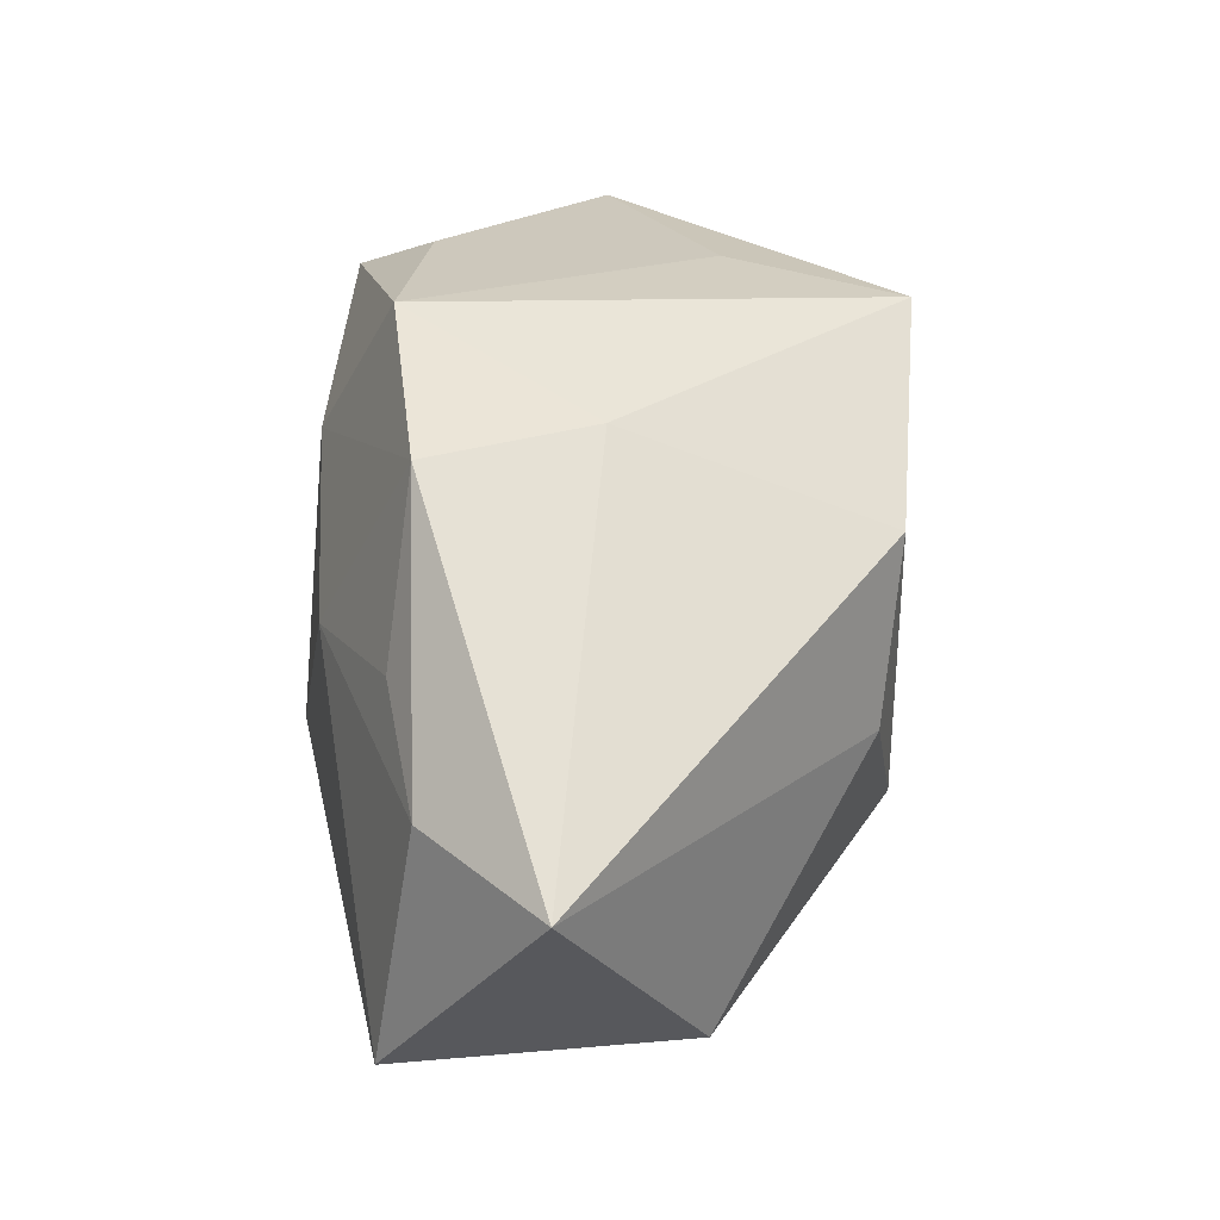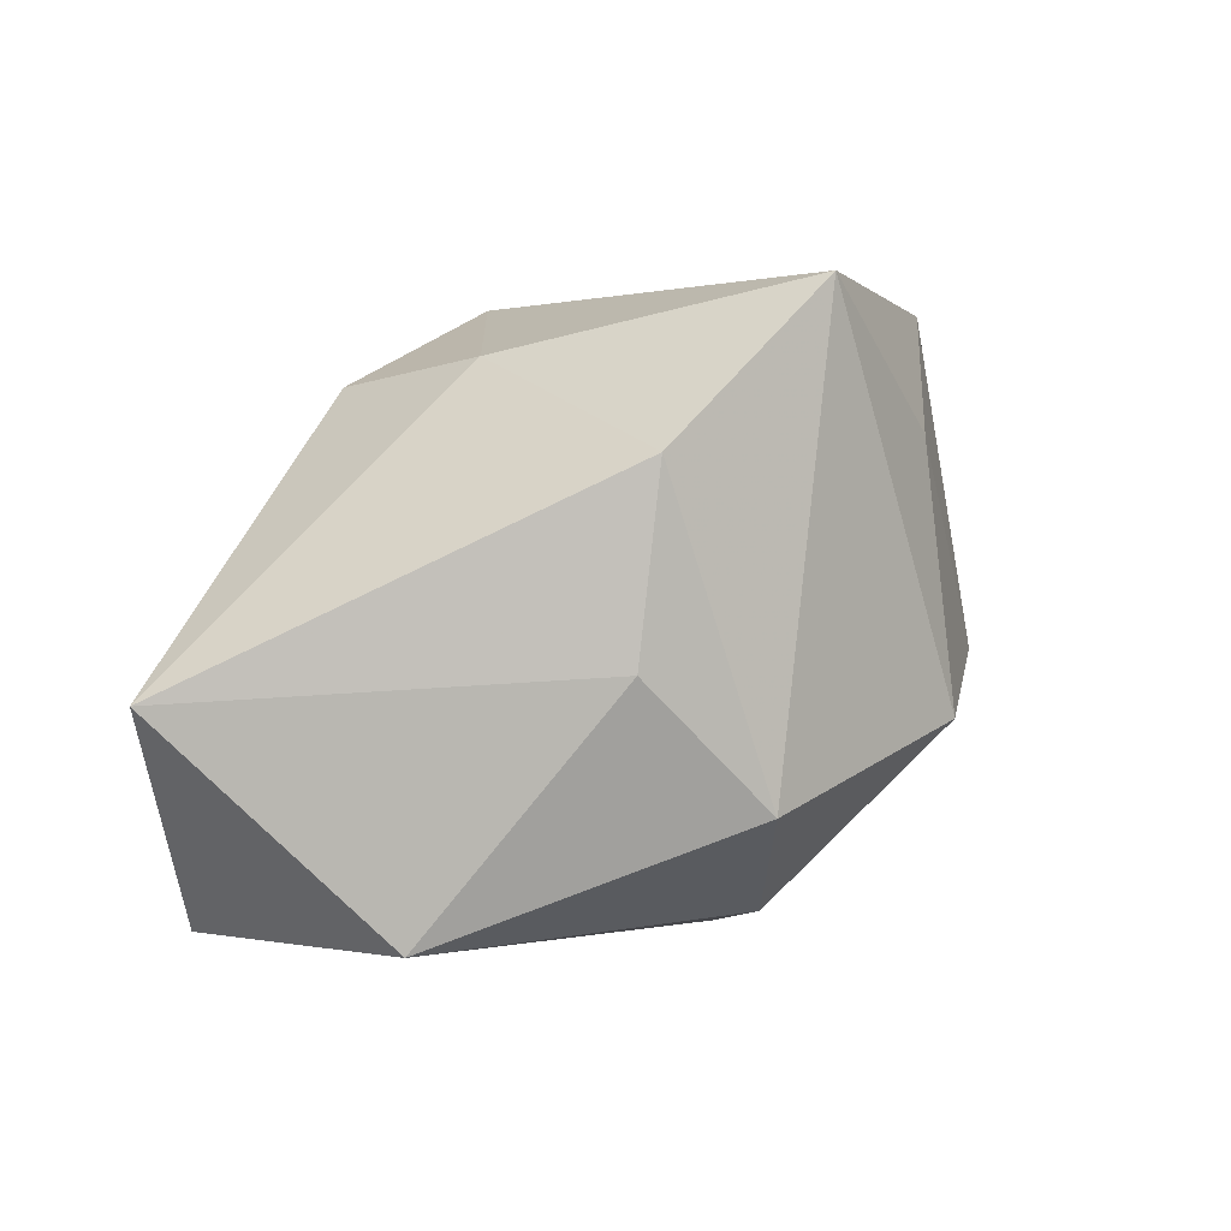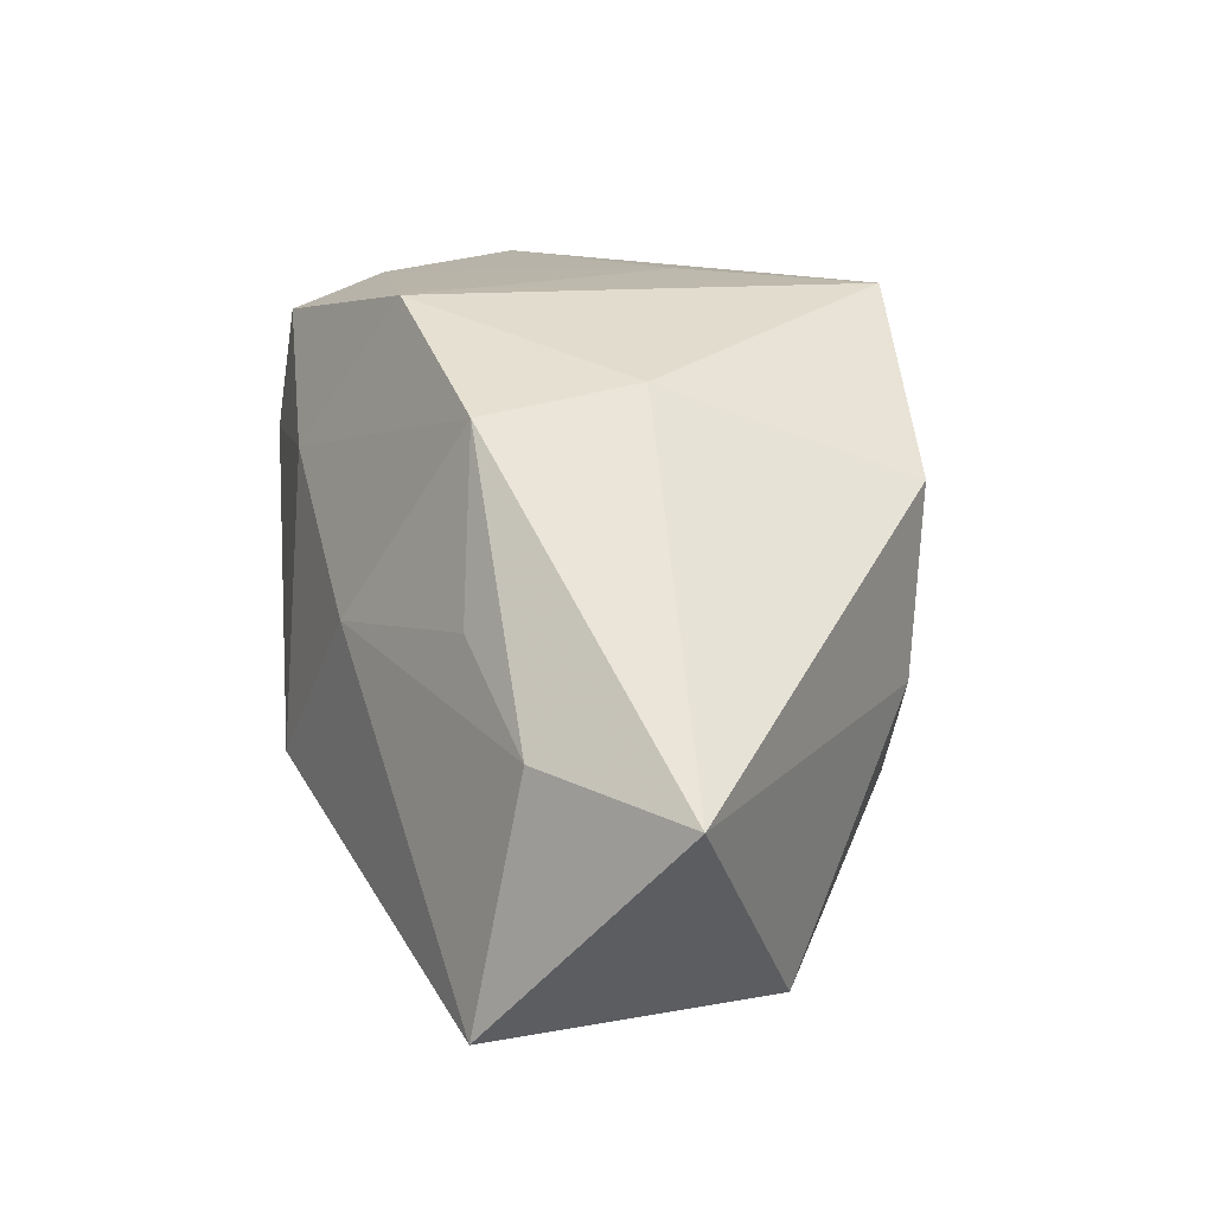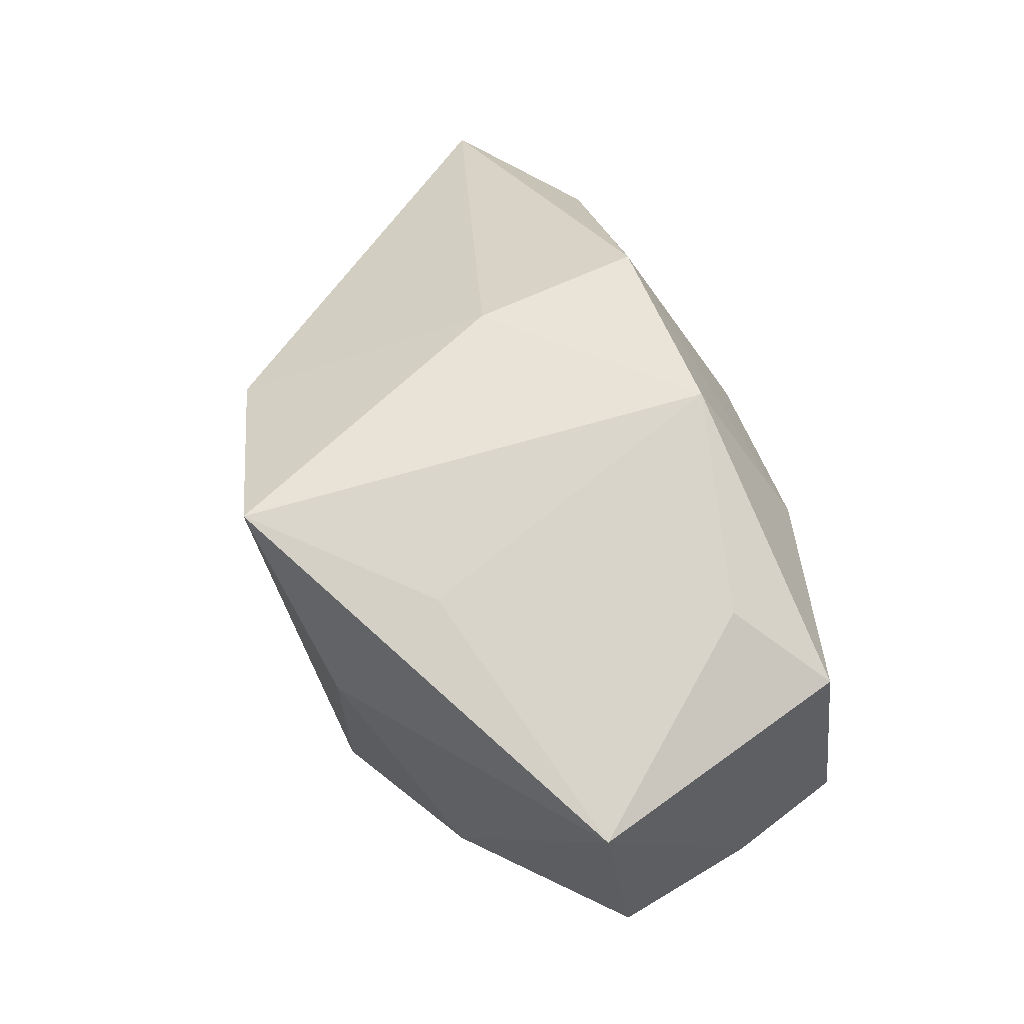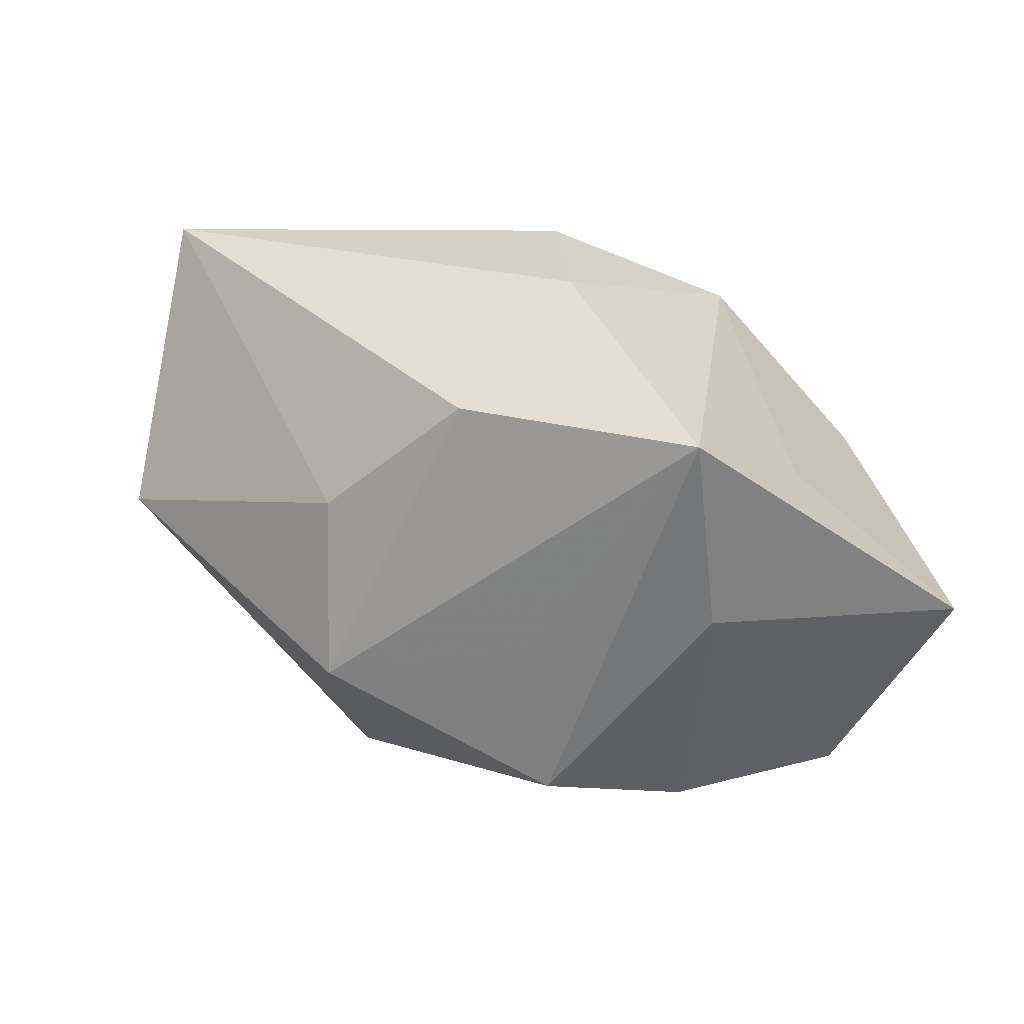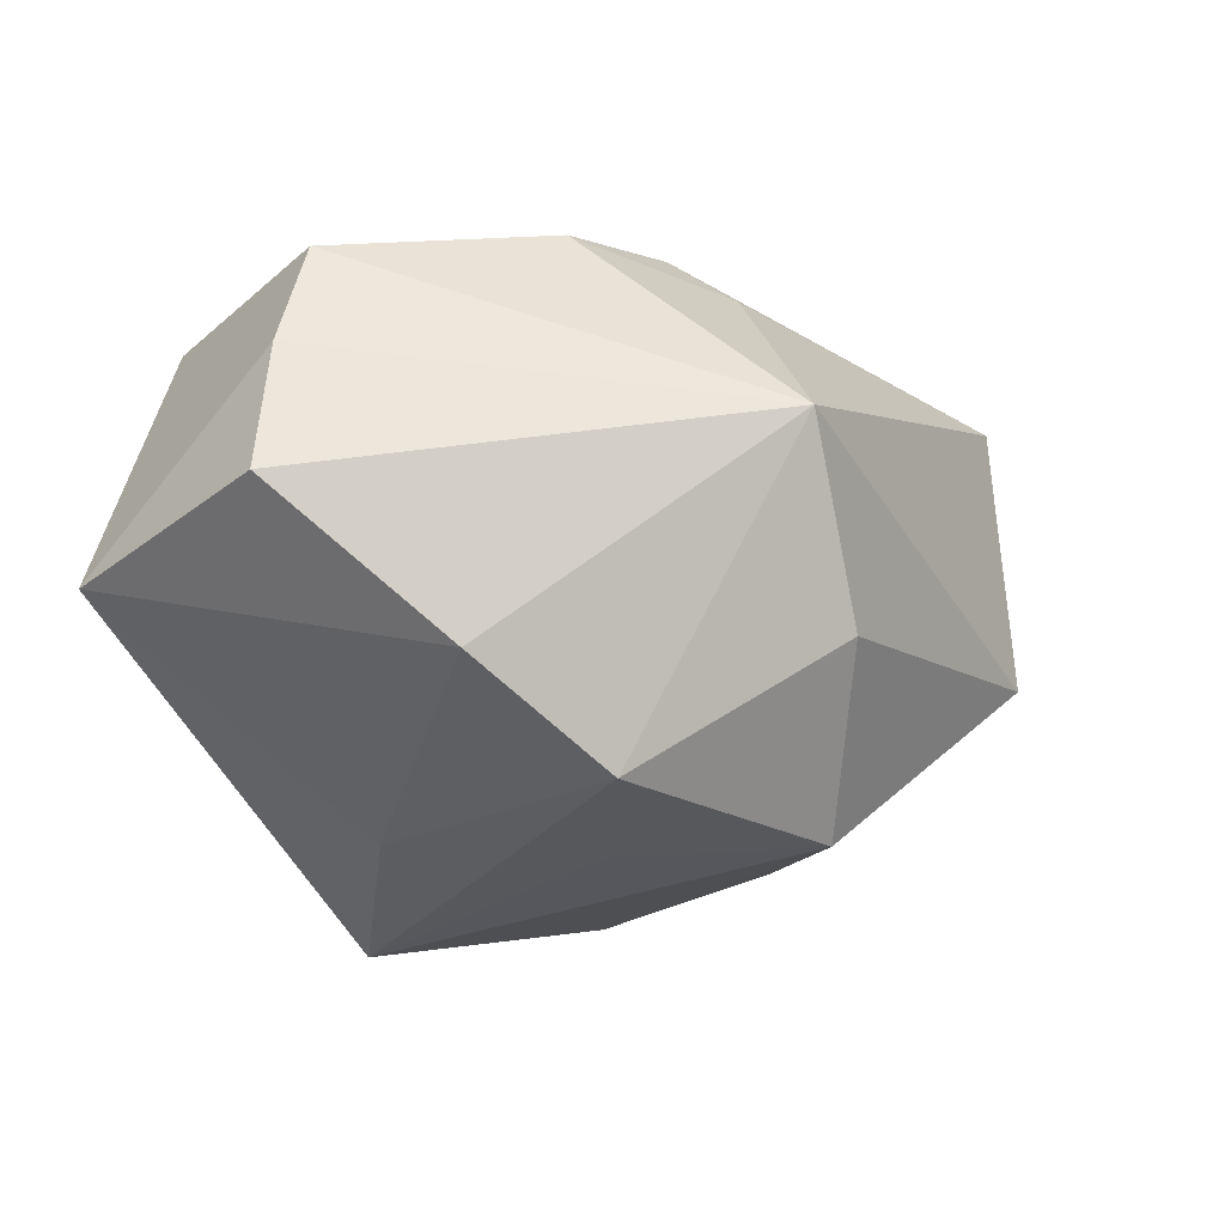
<metadata>
{"format":"obj","ext":"obj","renderer":"f3d","projection":"perspective","resolution":1024,"background":"white","views":[{"elev":21.9,"azim":76.3,"up":"+Y"},{"elev":0.8,"azim":126.9,"up":"+Y"},{"elev":12.5,"azim":62.0,"up":"+Y"},{"elev":76.1,"azim":-116.2,"up":"+Y"},{"elev":-58.2,"azim":134.3,"up":"+Z"},{"elev":-32.4,"azim":-59.5,"up":"+Z"}]}
</metadata>
<code>
v -0.04073 0.004911 0.01509
v 0.01743 0.02094 0.01959
v 0.007132 0.02955 -0.02896
v 0.02528 -0.005309 -0.02093
v -0.007874 -0.02068 0.02134
v 0.003838 0.001213 0.02652
v -0.04413 0.006427 -0.01076
v -0.009154 0.03029 -0.01535
v 0.01284 -0.01784 -0.0267
v -0.01284 -0.01024 -0.02959
v -0.03349 0.0135 0.01784
v 0.02341 0.003704 0.02328
v -0.01099 -0.01473 0.02652
v -0.001722 0.02972 0.01768
v -0.0244 -0.01173 0.02124
v 0.03061 -0.02999 0.02652
v -0.03762 0.03029 -0.01104
v 0.02444 0.01327 -0.02288
v -0.01372 0.01444 0.02334
v -0.01586 -0.03172 -0.0003046
v 0.03471 -0.004914 0.0232
v 0.0341 -0.0294 -0.002958
v -0.02791 -0.004114 -0.02268
v -0.02305 0.02992 0.01013
v 0.04908 -0.007979 0.01457
v -0.001746 -0.02818 -0.01515
v -0.04301 0.006189 0.003435
v 0.001167 -0.0004364 -0.02852
v -0.01017 0.01613 -0.0279
v 0.01763 0.02303 0.002433
v -0.03291 0.02563 0.01628
f 18 9 3
f 20 16 5
f 5 16 13
f 25 16 22
f 22 16 20
f 15 1 20
f 13 1 15
f 20 5 15
f 15 5 13
f 3 14 30
f 30 18 3
f 25 18 30
f 3 17 8
f 8 14 3
f 24 8 17
f 14 8 24
f 29 17 3
f 3 10 29
f 3 9 28
f 28 10 3
f 9 10 28
f 20 10 26
f 26 10 9
f 26 22 20
f 9 22 26
f 9 18 4
f 4 22 9
f 4 18 25
f 25 22 4
f 11 1 13
f 13 19 11
f 13 16 6
f 6 19 13
f 17 7 27
f 20 1 27
f 27 7 20
f 23 29 10
f 23 10 20
f 20 7 23
f 23 7 17
f 17 29 23
f 31 19 14
f 31 11 19
f 14 24 31
f 31 24 17
f 1 11 31
f 17 27 31
f 31 27 1
f 14 19 2
f 19 6 2
f 25 30 2
f 2 30 14
f 21 6 16
f 21 16 25
f 25 2 21
f 12 2 6
f 6 21 12
f 12 21 2

</code>
